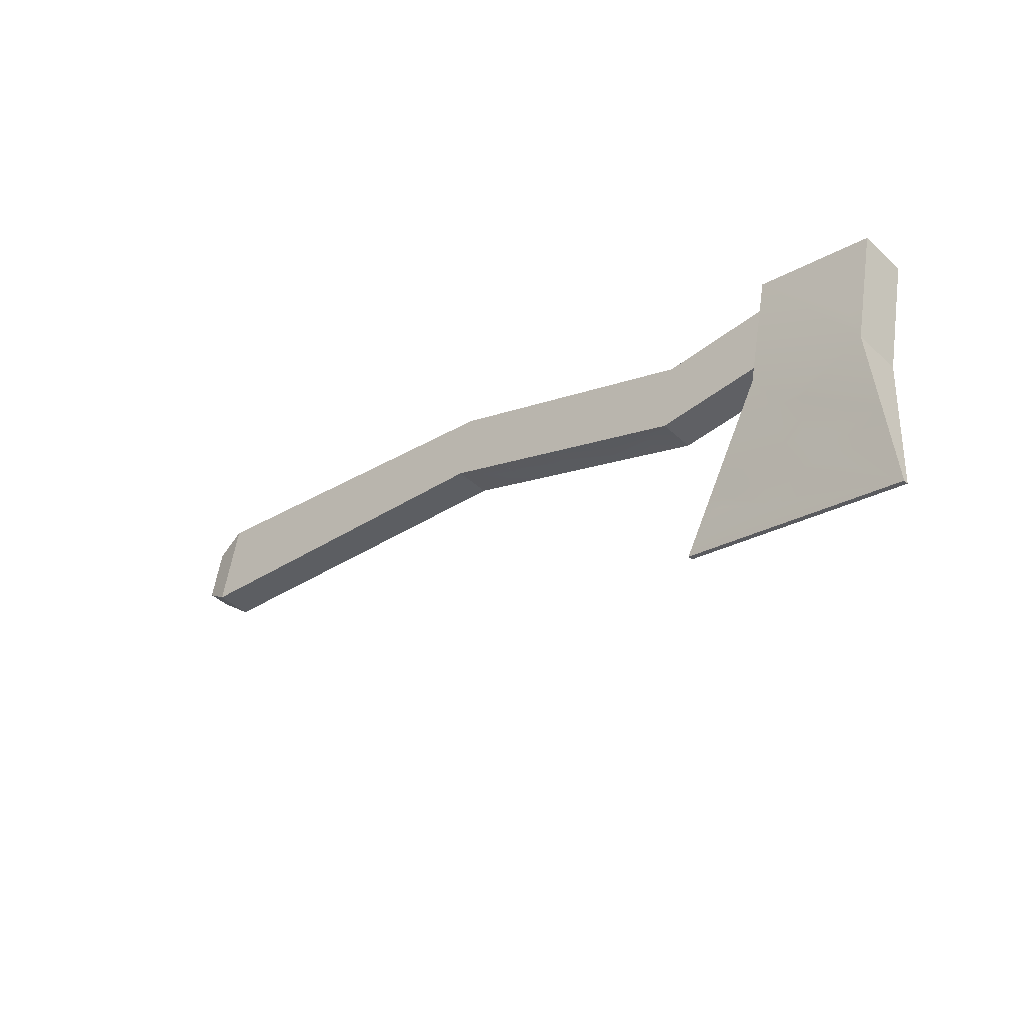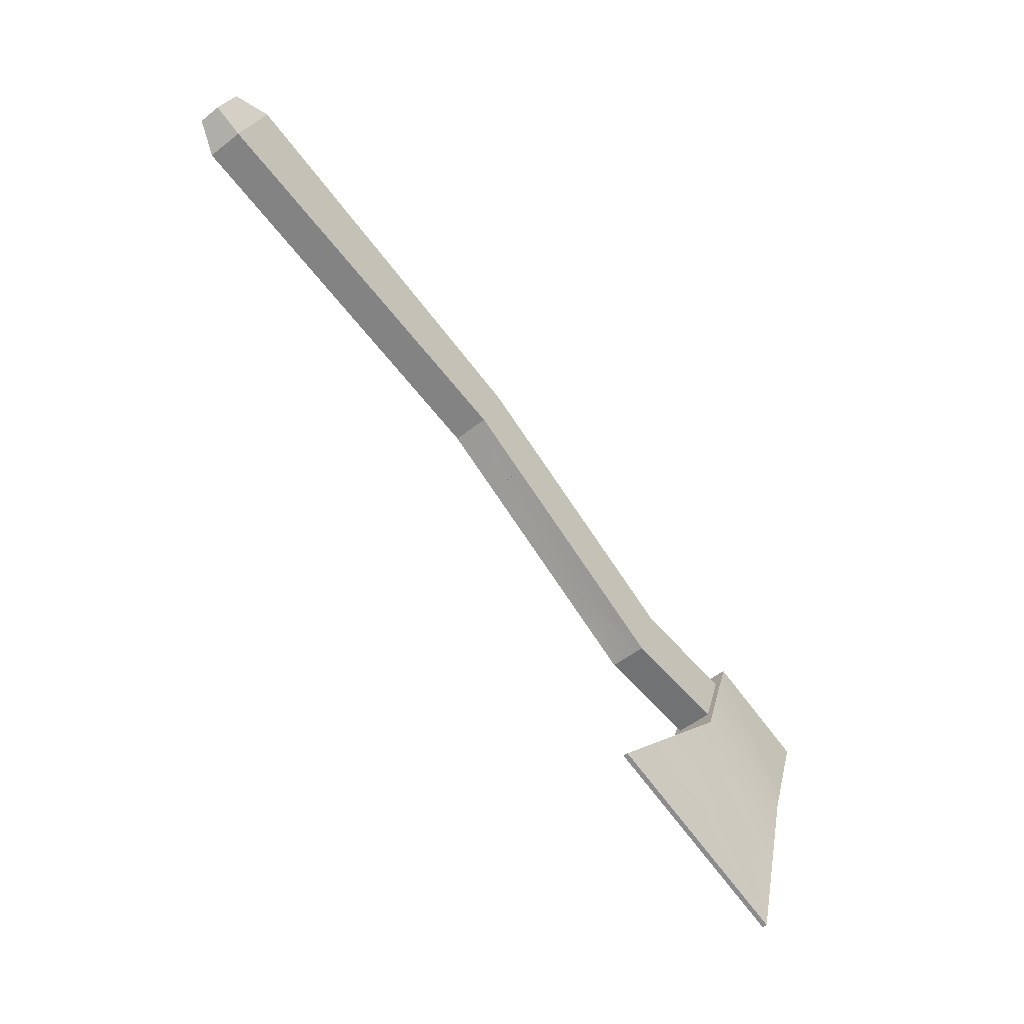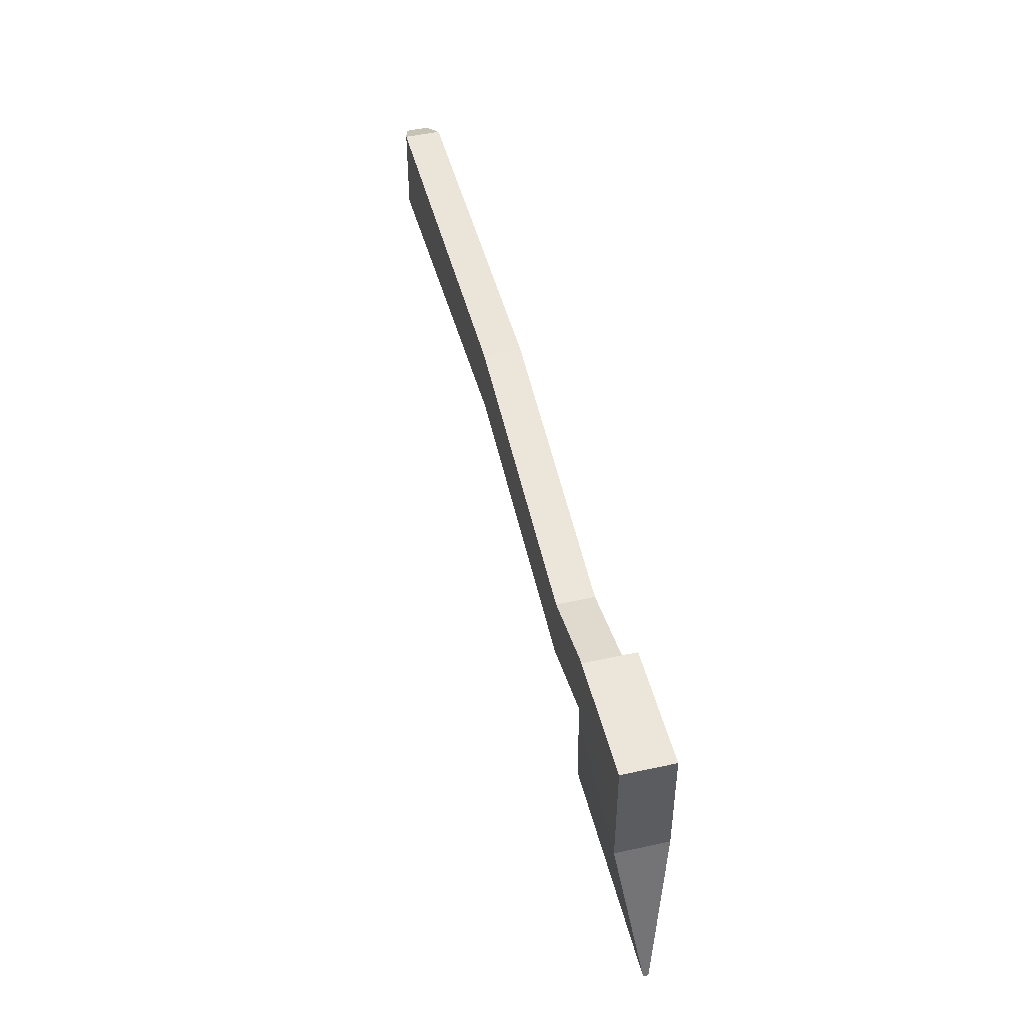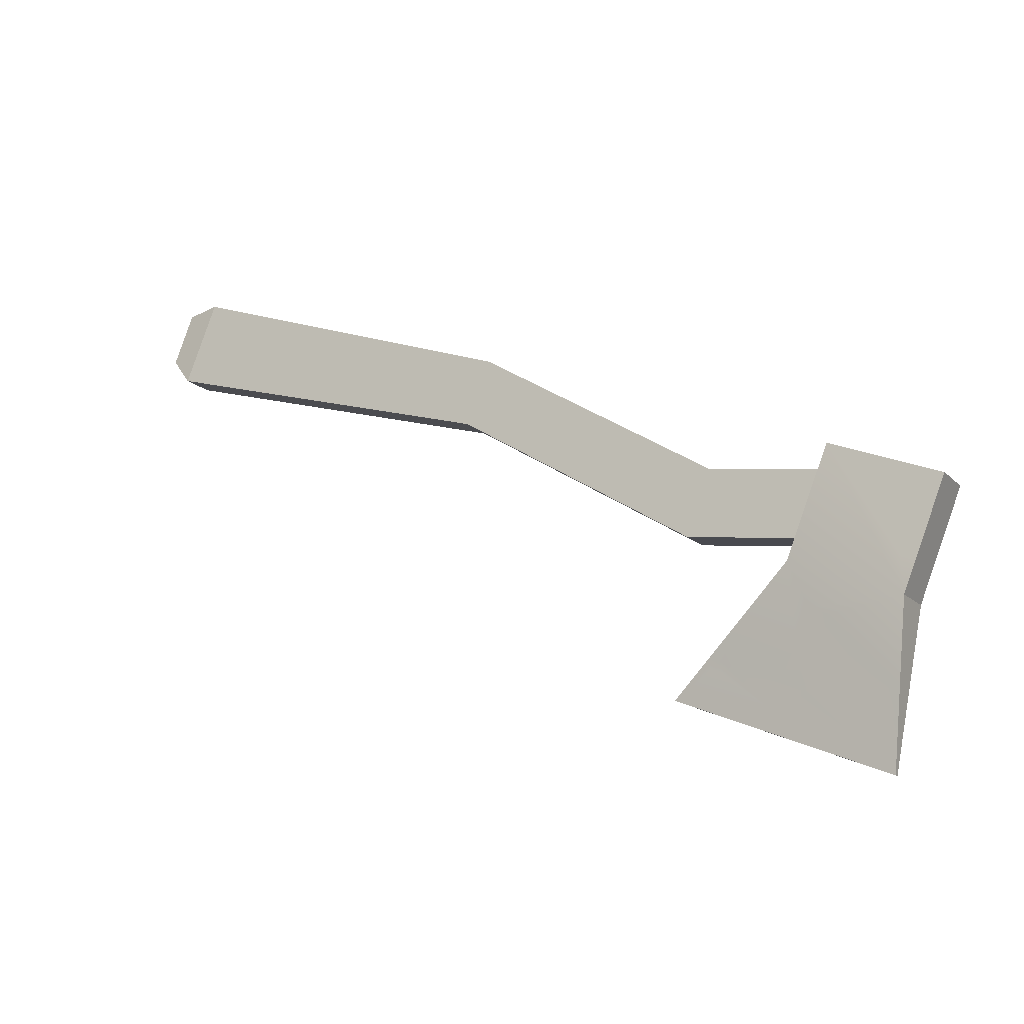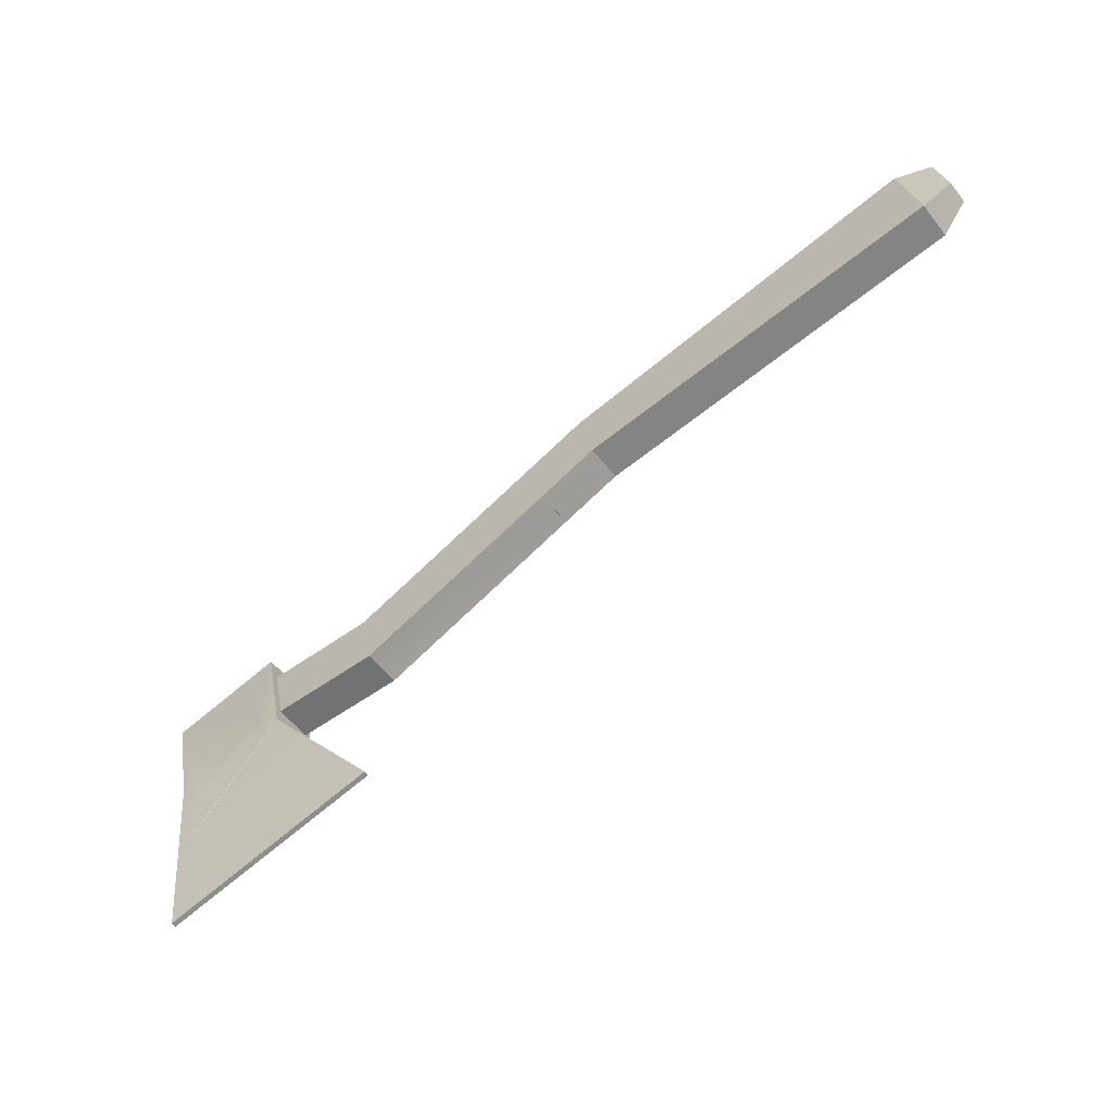
<metadata>
{"format":"obj","ext":"obj","renderer":"f3d","projection":"perspective","resolution":1024,"background":"white","views":[{"elev":-46.6,"azim":14.0,"up":"+Y"},{"elev":-57.9,"azim":-77.7,"up":"+Y"},{"elev":33.0,"azim":48.7,"up":"+Y"},{"elev":74.9,"azim":8.1,"up":"+Z"},{"elev":-52.7,"azim":-170.2,"up":"+Y"}]}
</metadata>
<code>
v 0.005804 1.34 -0.01751
v -0.003981 1.339 0.0009575
v -0.01256 1.338 0.01529
v 0.4718 1.153 0.1793
v 0.5645 1.05 0.2327
v 0.6315 0.9732 0.2724
v -0.1657 1.523 -0.1207
v -0.3835 1.576 -0.2328
v -0.4115 1.572 -0.1803
v -0.1936 1.519 -0.06816
v -0.1888 1.407 -0.1413
v -0.4094 1.446 -0.2558
v -0.3835 1.576 -0.2328
v -0.1657 1.523 -0.1207
v -0.2168 1.403 -0.08877
v -0.4373 1.442 -0.2033
v -0.4094 1.446 -0.2558
v -0.1888 1.407 -0.1413
v -0.1936 1.519 -0.06816
v -0.4115 1.572 -0.1803
v -0.4373 1.442 -0.2033
v -0.2168 1.403 -0.08877
v -0.6579 1.607 -0.3219
v -0.6407 1.61 -0.3543
v -0.6581 1.522 -0.3698
v -0.6753 1.52 -0.3374
v 0.6368 1.284 0.3698
v 0.621 1.205 0.3557
v 0.63 1.206 0.3386
v 0.6753 1.289 0.2973
v 0.6198 1.155 0.3295
v 0.6385 1.105 0.2646
v 0.6107 1.154 0.3466
v 0.6 1.1 0.337
v -0.6118 1.62 -0.2834
v -0.6579 1.607 -0.3219
v -0.6753 1.52 -0.3374
v -0.6401 1.479 -0.3086
v -0.6401 1.479 -0.3086
v -0.6753 1.52 -0.3374
v -0.6581 1.522 -0.3698
v -0.6122 1.483 -0.3611
v -0.6122 1.483 -0.3611
v -0.6581 1.522 -0.3698
v -0.6407 1.61 -0.3543
v -0.5838 1.624 -0.336
v -0.5838 1.624 -0.336
v -0.6407 1.61 -0.3543
v -0.6579 1.607 -0.3219
v -0.6118 1.62 -0.2834
v -0.07585 1.49 -0.007545
v -0.09759 1.381 -0.02687
v -0.01256 1.338 0.01529
v 0.2374 1.331 0.1478
v 0.01438 1.325 0.02866
v 0.2228 1.266 0.1354
v 0.2841 1.188 0.1624
v 0.2335 1.296 0.1432
v 0.2528 1.252 0.1503
v 0.2744 1.312 0.1661
v 0.2635 1.282 0.1581
v 0.3058 1.296 0.1817
v 0.3338 1.3 0.1292
v -0.04789 1.494 -0.0601
v -0.07585 1.49 -0.007545
v 0.2374 1.331 0.1478
v 0.2744 1.312 0.1661
v 0.3058 1.296 0.1817
v 0.2689 1.242 0.09049
v 0.2393 1.261 0.07605
v 0.2444 1.286 0.0806
v 0.3338 1.3 0.1292
v 0.2064 1.307 0.0619
v 0.3121 1.191 0.1099
v 0.2637 1.216 0.08589
v -0.04789 1.494 -0.0601
v 0.1952 1.251 0.05189
v -0.06963 1.385 -0.07942
v 0.2488 1.215 0.1147
v 0.2637 1.216 0.08589
v 0.3121 1.191 0.1099
v 0.2841 1.188 0.1624
v 0.1802 1.25 0.08067
v 0.01438 1.325 0.02866
v 0.1952 1.251 0.05189
v 0.02282 1.325 0.01425
v -0.003981 1.339 0.0009575
v -0.01256 1.338 0.01529
v 0.03262 1.327 -0.004204
v 0.005804 1.34 -0.01751
v -0.09759 1.381 -0.02687
v -0.06963 1.385 -0.07942
v 0.2841 1.188 0.1624
v 0.4461 1.187 0.2485
v 0.4678 1.295 0.2678
v 0.3058 1.296 0.1817
v 0.3058 1.296 0.1817
v 0.4678 1.295 0.2678
v 0.4957 1.299 0.2153
v 0.3338 1.3 0.1292
v 0.3338 1.3 0.1292
v 0.4957 1.299 0.2153
v 0.474 1.19 0.196
v 0.3121 1.191 0.1099
v 0.3121 1.191 0.1099
v 0.474 1.19 0.196
v 0.4461 1.187 0.2485
v 0.2841 1.188 0.1624
v 0.5937 1.182 0.3396
v 0.6015 1.18 0.3435
v 0.6072 1.209 0.3487
v 0.6368 1.284 0.3698
v 0.621 1.205 0.3557
v 0.47 1.332 0.2845
v 0.5892 1.16 0.3356
v 0.6 1.1 0.337
v 0.4332 1.148 0.2518
v 0.6107 1.154 0.3466
v 0.47 1.332 0.2845
v 0.6368 1.284 0.3698
v 0.6753 1.289 0.2973
v 0.5086 1.338 0.212
v 0.5003 1.145 0.1939
v 0.4718 1.153 0.1793
v 0.5086 1.338 0.212
v 0.5088 1.18 0.2009
v 0.5247 1.138 0.2064
v 0.5146 1.209 0.2061
v 0.5281 1.174 0.2108
v 0.6753 1.289 0.2973
v 0.5844 1.121 0.2369
v 0.5339 1.203 0.2159
v 0.6094 1.113 0.2497
v 0.6385 1.105 0.2646
v 0.3021 0.9351 0.1155
v 0.6244 0.8414 0.2803
v 0.6206 0.8409 0.2875
v 0.2983 0.9346 0.1227
v 0.387 1.044 0.1474
v 0.3541 1.002 0.1351
v 0.3396 1 0.1622
v 0.3658 1.041 0.1872
v 0.3658 1.041 0.1872
v 0.3396 1 0.1622
v 0.3471 0.9979 0.1661
v 0.3612 0.9938 0.1732
v 0.3451 0.9824 0.1612
v 0.3593 0.9783 0.1682
v 0.3912 0.9851 0.1886
v 0.3951 1.015 0.1981
v 0.4655 1.012 0.2382
v 0.4287 1.005 0.2151
v 0.4421 0.9703 0.2146
v 0.4248 0.9753 0.2058
v 0.4807 0.9591 0.2344
v 0.4367 0.9288 0.2016
v 0.4753 0.9176 0.2213
v 0.496 1.004 0.2538
v 0.518 0.9482 0.2534
v 0.5212 0.9716 0.2605
v 0.6103 0.9704 0.3123
v 0.5757 0.9557 0.2887
v 0.6143 0.9203 0.3027
v 0.5726 0.9324 0.2814
v 0.6103 0.9704 0.3123
v 0.6143 0.9203 0.3027
v 0.6287 0.9222 0.2755
v 0.6315 0.9732 0.2724
v 0.5028 0.9588 0.2111
v 0.4561 0.9724 0.1872
v 0.4638 1.001 0.1885
v 0.5846 0.972 0.2496
v 0.6315 0.9732 0.2724
v 0.4141 1.015 0.1627
v 0.387 1.044 0.1474
v 0.4063 0.9868 0.1618
v 0.3868 0.9925 0.1518
v 0.3639 0.9992 0.1401
v 0.3541 1.002 0.1351
v 0.3826 0.9775 0.1515
v 0.3599 0.9842 0.1394
v 0.617 0.9625 0.2663
v 0.6287 0.9222 0.2755
v 0.6078 0.9283 0.2648
v 0.5238 0.9527 0.2219
v 0.5754 0.9377 0.2482
v 0.5122 0.9093 0.2199
v 0.4912 0.9154 0.2092
v 0.6315 0.9732 0.2724
v 0.387 1.044 0.1474
v 0.4718 1.153 0.1793
v 0.5003 1.145 0.1939
v 0.5645 1.05 0.2327
v 0.5247 1.138 0.2064
v 0.5749 1.089 0.235
v 0.5844 1.121 0.2369
v 0.5918 1.042 0.2473
v 0.6023 1.081 0.2493
v 0.6094 1.113 0.2497
v 0.6385 1.105 0.2646
v 0.4718 1.153 0.1793
v 0.387 1.044 0.1474
v 0.3658 1.041 0.1872
v 0.4332 1.148 0.2518
v 0.4332 1.148 0.2518
v 0.3658 1.041 0.1872
v 0.4655 1.012 0.2382
v 0.4686 1.041 0.2469
v 0.4734 1.078 0.2583
v 0.6 1.1 0.337
v 0.5011 1.07 0.2726
v 0.6103 0.9704 0.3123
v 0.4964 1.033 0.2609
v 0.496 1.004 0.2538
v 0.6 1.1 0.337
v 0.6103 0.9704 0.3123
v 0.6315 0.9732 0.2724
v 0.6385 1.105 0.2646
v -0.04789 1.494 -0.0601
v -0.06963 1.385 -0.07942
v -0.1888 1.407 -0.1413
v -0.1657 1.523 -0.1207
v -0.07585 1.49 -0.007545
v -0.04789 1.494 -0.0601
v -0.1657 1.523 -0.1207
v -0.1936 1.519 -0.06816
v -0.09759 1.381 -0.02687
v -0.07585 1.49 -0.007545
v -0.1936 1.519 -0.06816
v -0.2168 1.403 -0.08877
v -0.06963 1.385 -0.07942
v -0.09759 1.381 -0.02687
v -0.2168 1.403 -0.08877
v -0.1888 1.407 -0.1413
v -0.3835 1.576 -0.2328
v -0.5838 1.624 -0.336
v -0.6118 1.62 -0.2834
v -0.4115 1.572 -0.1803
v -0.4094 1.446 -0.2558
v -0.6122 1.483 -0.3611
v -0.5838 1.624 -0.336
v -0.3835 1.576 -0.2328
v -0.4373 1.442 -0.2033
v -0.6401 1.479 -0.3086
v -0.6122 1.483 -0.3611
v -0.4094 1.446 -0.2558
v -0.4115 1.572 -0.1803
v -0.6118 1.62 -0.2834
v -0.6401 1.479 -0.3086
v -0.4373 1.442 -0.2033
v 0.3541 1.002 0.1351
v 0.3021 0.9351 0.1155
v 0.2983 0.9346 0.1227
v 0.3396 1 0.1622
v 0.6078 0.9283 0.2648
v 0.6287 0.9222 0.2755
v 0.6244 0.8414 0.2803
v 0.5754 0.9377 0.2482
v 0.5846 0.972 0.2496
v 0.617 0.9625 0.2663
v 0.5238 0.9527 0.2219
v 0.5122 0.9093 0.2199
v 0.4912 0.9154 0.2092
v 0.3599 0.9842 0.1394
v 0.3021 0.9351 0.1155
v 0.3541 1.002 0.1351
v 0.3639 0.9992 0.1401
v 0.3826 0.9775 0.1515
v 0.3868 0.9925 0.1518
v 0.4063 0.9868 0.1618
v 0.4561 0.9724 0.1872
v 0.5028 0.9588 0.2111
v 0.4141 1.015 0.1627
v 0.4638 1.001 0.1885
v 0.6143 0.9203 0.3027
v 0.6206 0.8409 0.2875
v 0.6244 0.8414 0.2803
v 0.6287 0.9222 0.2755
v 0.3471 0.9979 0.1661
v 0.3396 1 0.1622
v 0.3451 0.9824 0.1612
v 0.2983 0.9346 0.1227
v 0.4367 0.9288 0.2016
v 0.3593 0.9783 0.1682
v 0.3612 0.9938 0.1732
v 0.6206 0.8409 0.2875
v 0.3912 0.9851 0.1886
v 0.4753 0.9176 0.2213
v 0.4807 0.9591 0.2344
v 0.518 0.9482 0.2534
v 0.4248 0.9753 0.2058
v 0.4421 0.9703 0.2146
v 0.4287 1.005 0.2151
v 0.3951 1.015 0.1981
v 0.5726 0.9324 0.2814
v 0.6143 0.9203 0.3027
v 0.5757 0.9557 0.2887
v 0.5212 0.9716 0.2605
v 0.2637 1.216 0.08589
v 0.1952 1.251 0.05189
v 0.2064 1.307 0.0619
v 0.2393 1.261 0.07605
v 0.2444 1.286 0.0806
v 0.2689 1.242 0.09049
v 0.1952 1.251 0.05189
v 0.2637 1.216 0.08589
v 0.2488 1.215 0.1147
v 0.1802 1.25 0.08067
v 0.2335 1.296 0.1432
v 0.2228 1.266 0.1354
v 0.2528 1.252 0.1503
v 0.2635 1.282 0.1581
v 0.6023 1.081 0.2493
v 0.5918 1.042 0.2473
v 0.5645 1.05 0.2327
v 0.5749 1.089 0.235
v 0.5088 1.18 0.2009
v 0.5146 1.209 0.2061
v 0.5339 1.203 0.2159
v 0.5281 1.174 0.2108
v 0.4964 1.033 0.2609
v 0.5011 1.07 0.2726
v 0.4734 1.078 0.2583
v 0.4686 1.041 0.2469
v 0.621 1.205 0.3557
v 0.6107 1.154 0.3466
v 0.6198 1.155 0.3295
v 0.63 1.206 0.3386
v 0.5937 1.182 0.3396
v 0.5892 1.16 0.3356
v 0.6107 1.154 0.3466
v 0.6015 1.18 0.3435
v 0.6072 1.209 0.3487
v 0.621 1.205 0.3557
v -0.003981 1.339 0.0009575
v 0.005804 1.34 -0.01751
v 0.03262 1.327 -0.004204
v 0.02282 1.325 0.01425
v 0.4957 1.299 0.2153
v 0.4718 1.153 0.1793
v 0.474 1.19 0.196
v 0.5086 1.338 0.212
v 0.4332 1.148 0.2518
v 0.4678 1.295 0.2678
v 0.4461 1.187 0.2485
v 0.47 1.332 0.2845
f 2 3 1
f 5 6 4
f 8 9 7
f 9 10 7
f 12 13 11
f 13 14 11
f 16 17 15
f 17 18 15
f 20 21 19
f 21 22 19
f 24 25 23
f 25 26 23
f 28 29 27
f 27 29 30
f 29 31 30
f 30 31 32
f 31 33 32
f 34 32 33
f 36 37 35
f 37 38 35
f 40 41 39
f 41 42 39
f 44 45 43
f 45 46 43
f 48 49 47
f 49 50 47
f 52 53 51
f 54 51 53
f 55 54 53
f 56 54 55
f 55 57 56
f 58 54 56
f 59 56 57
f 54 58 60
f 61 59 57
f 58 61 60
f 60 61 57
f 62 60 57
f 64 65 63
f 66 63 65
f 67 63 66
f 68 63 67
f 70 71 69
f 69 71 72
f 71 73 72
f 74 69 72
f 75 69 74
f 72 73 76
f 73 77 76
f 78 76 77
f 80 81 79
f 82 79 81
f 79 82 83
f 82 84 83
f 83 84 85
f 84 86 85
f 87 86 84
f 88 87 84
f 86 89 85
f 89 90 85
f 91 90 88
f 85 90 92
f 91 92 90
f 94 95 93
f 95 96 93
f 98 99 97
f 99 100 97
f 102 103 101
f 103 104 101
f 106 107 105
f 107 108 105
f 110 111 109
f 111 112 109
f 113 112 111
f 112 114 109
f 115 109 114
f 115 114 116
f 117 116 114
f 118 115 116
f 120 121 119
f 121 122 119
f 124 125 123
f 126 123 125
f 123 126 127
f 128 126 125
f 126 129 127
f 130 128 125
f 127 129 131
f 132 131 129
f 132 128 130
f 131 132 130
f 133 131 130
f 134 133 130
f 136 137 135
f 137 138 135
f 140 141 139
f 141 142 139
f 144 145 143
f 146 143 145
f 145 147 146
f 147 148 146
f 149 143 146
f 150 143 149
f 151 143 150
f 152 151 150
f 153 151 152
f 152 154 153
f 155 151 153
f 153 156 155
f 156 157 155
f 158 151 155
f 159 158 155
f 160 158 159
f 161 158 160
f 162 161 160
f 161 162 163
f 164 163 162
f 166 167 165
f 167 168 165
f 170 171 169
f 169 171 172
f 172 171 173
f 171 174 173
f 173 174 175
f 174 176 175
f 176 177 175
f 177 178 175
f 179 175 178
f 177 180 178
f 180 181 178
f 182 172 173
f 183 182 173
f 184 182 183
f 185 169 172
f 186 185 172
f 185 187 169
f 187 188 169
f 190 191 189
f 192 193 191
f 194 193 192
f 193 194 195
f 196 195 194
f 197 189 193
f 198 195 196
f 198 189 197
f 199 198 196
f 199 189 198
f 200 189 199
f 202 203 201
f 203 204 201
f 206 207 205
f 208 205 207
f 209 205 208
f 210 205 209
f 211 210 209
f 210 211 212
f 213 208 207
f 211 213 212
f 214 213 207
f 214 212 213
f 216 217 215
f 217 218 215
f 220 221 219
f 221 222 219
f 224 225 223
f 225 226 223
f 228 229 227
f 229 230 227
f 232 233 231
f 233 234 231
f 236 237 235
f 237 238 235
f 240 241 239
f 241 242 239
f 244 245 243
f 245 246 243
f 248 249 247
f 249 250 247
f 252 253 251
f 253 254 251
f 256 257 255
f 255 257 258
f 258 259 255
f 259 260 255
f 258 257 261
f 261 257 262
f 262 257 263
f 263 257 264
f 257 265 264
f 266 264 265
f 264 266 267
f 268 263 264
f 269 263 268
f 270 263 269
f 271 263 270
f 263 271 272
f 270 273 271
f 273 274 271
f 276 277 275
f 277 278 275
f 280 281 279
f 280 282 281
f 281 282 283
f 284 281 283
f 285 284 283
f 286 283 282
f 287 285 283
f 288 283 286
f 289 288 286
f 290 289 286
f 291 287 283
f 291 283 292
f 291 293 287
f 293 294 287
f 295 290 286
f 296 295 286
f 295 297 290
f 297 298 290
f 300 301 299
f 302 299 301
f 302 301 303
f 304 299 302
f 306 307 305
f 307 308 305
f 310 311 309
f 311 312 309
f 314 315 313
f 315 316 313
f 318 319 317
f 319 320 317
f 322 323 321
f 323 324 321
f 326 327 325
f 327 328 325
f 330 331 329
f 332 329 331
f 333 332 331
f 334 333 331
f 336 337 335
f 337 338 335
f 340 341 339
f 342 340 339
f 340 343 341
f 342 339 344
f 343 345 341
f 346 342 344
f 343 346 345
f 346 344 345

</code>
